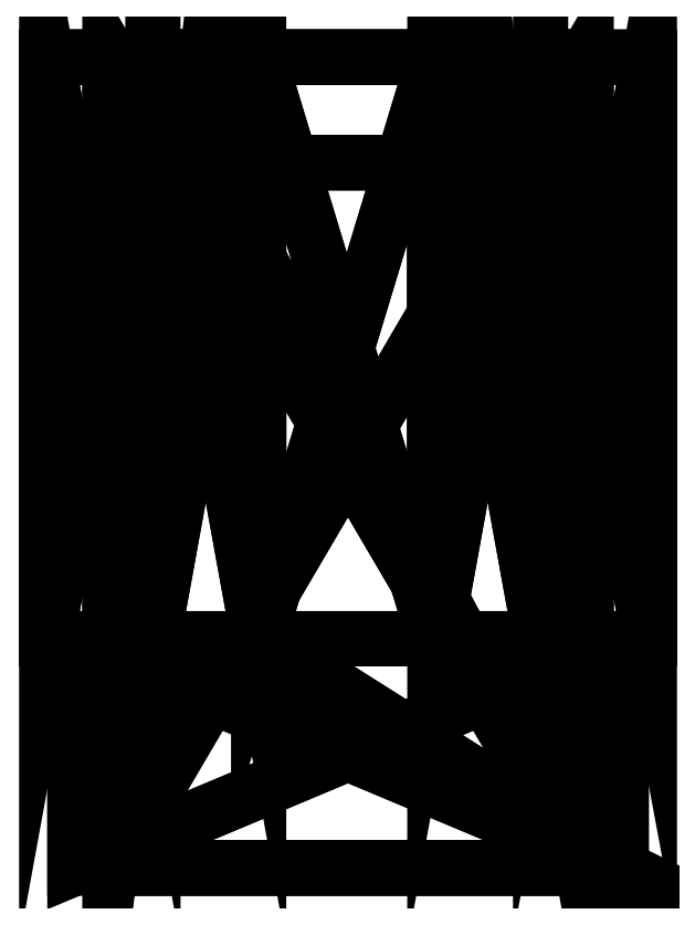
<metadata>
{"format":"dxf","ext":"dxf","renderer":"ezdxf+matplotlib","layout":"modelspace","background":"white","min_lineweight":24,"dpi":150}
</metadata>
<code>
0
SECTION
2
ENTITIES
0
INSERT
8
0
66
     1
2
GRUPPO_1
10
0.2
20
-2
30
0.3
0
ATTRIB
8
0
10
0
20
0
30
0
40
1
1

2
Skp_GroupInstanceName
70
     0
0
SEQEND
8
0
0
ENDSEC
0
EOF

</code>
